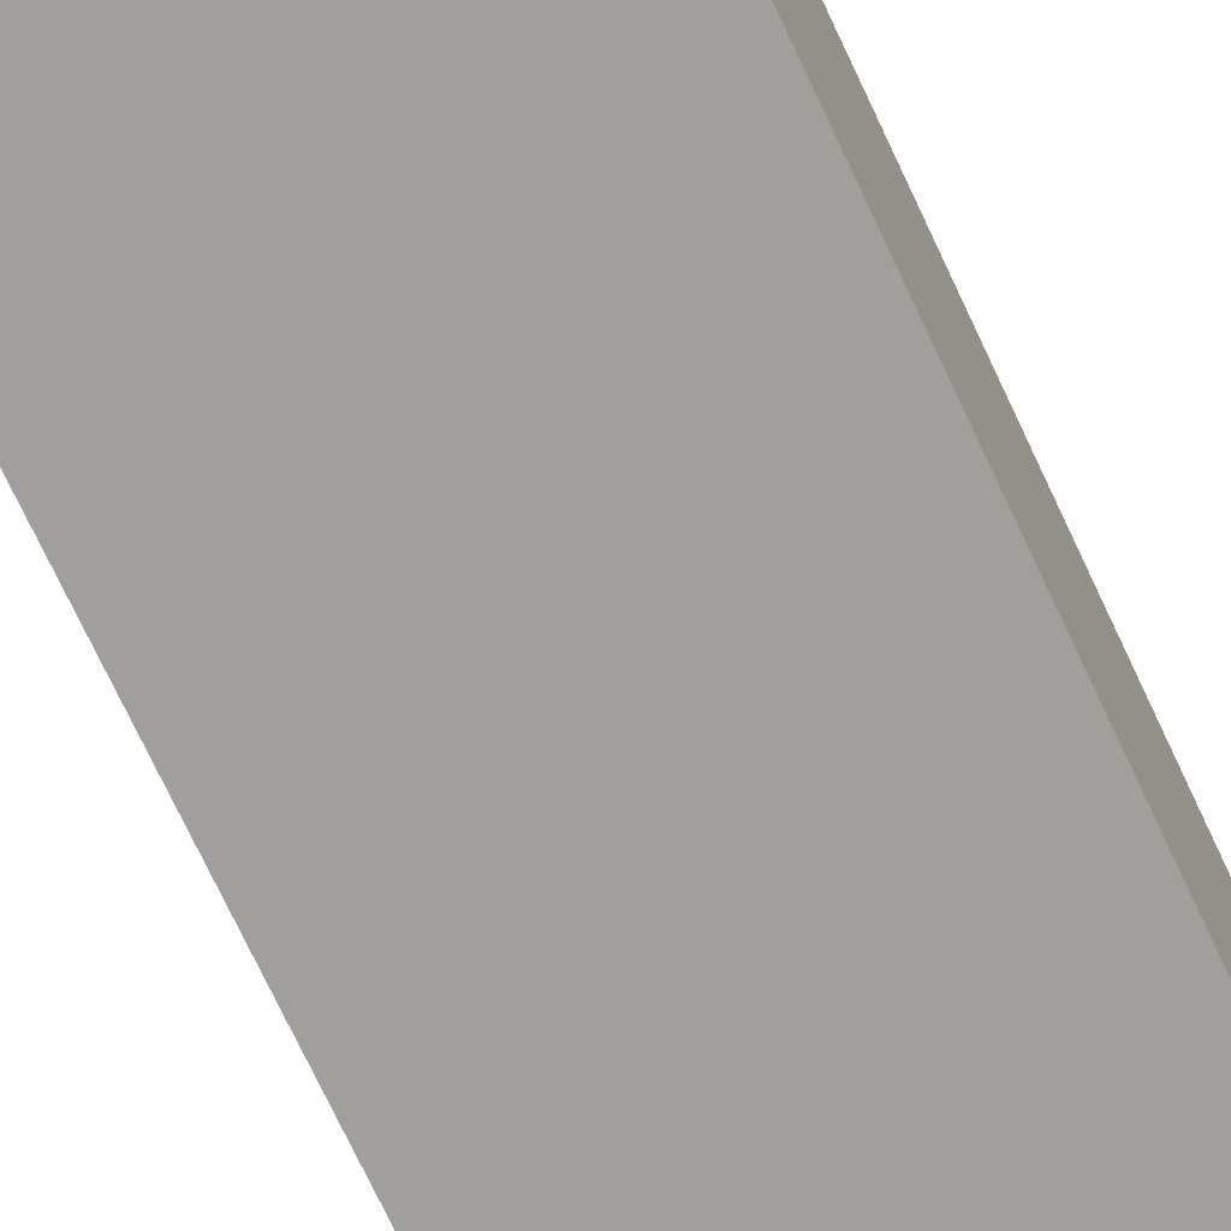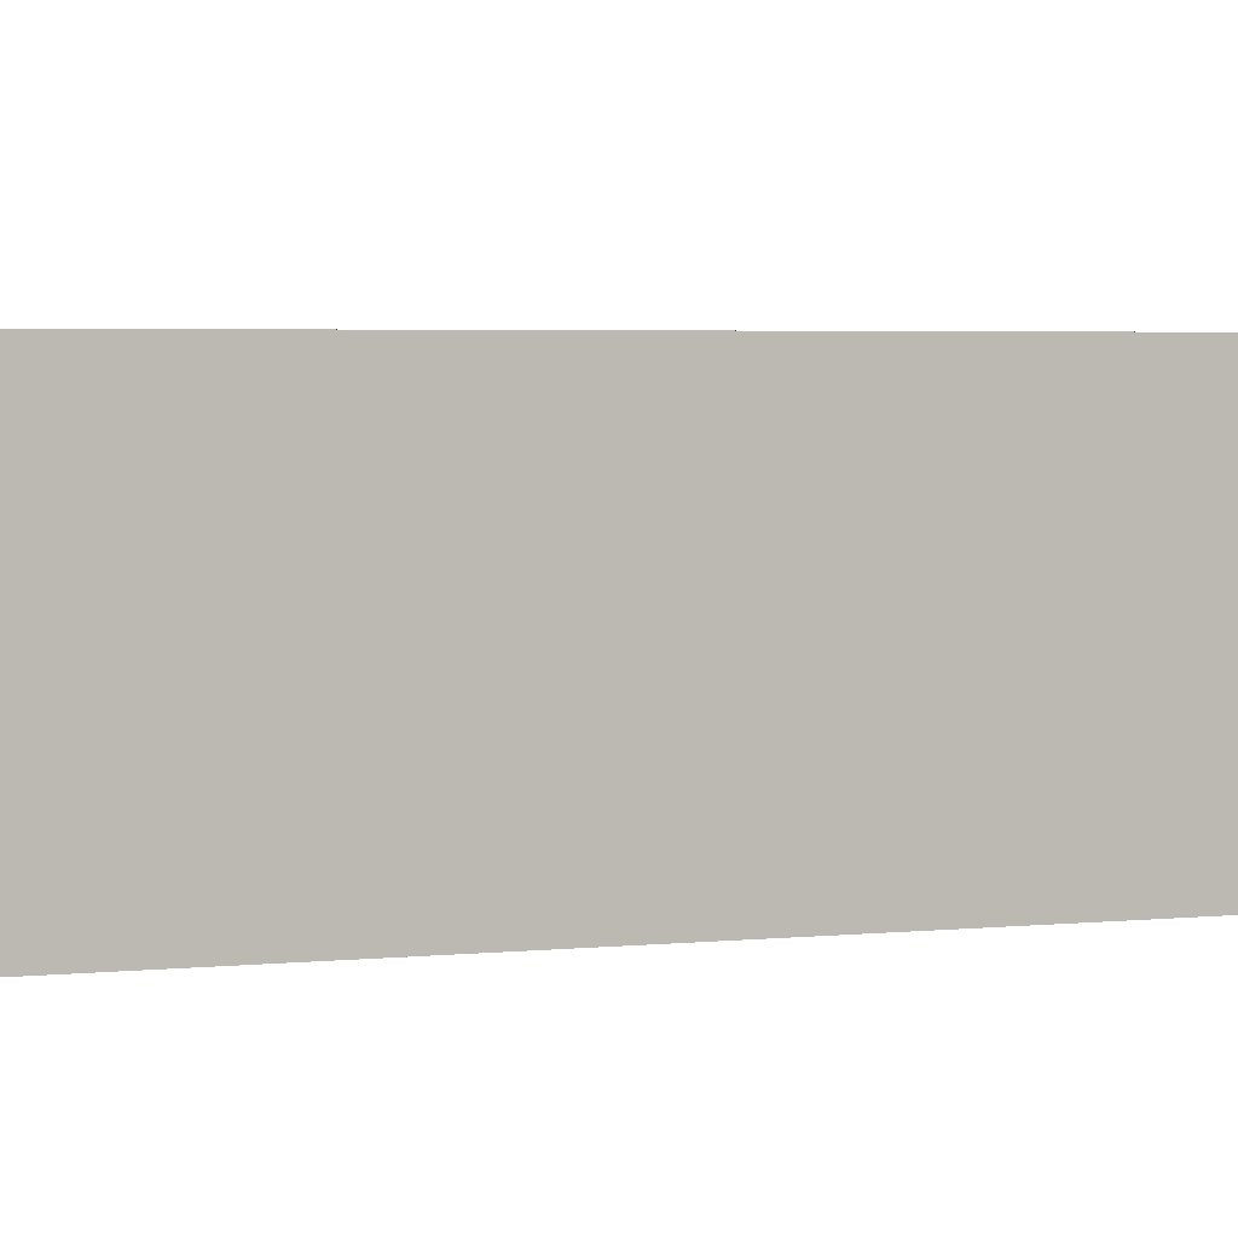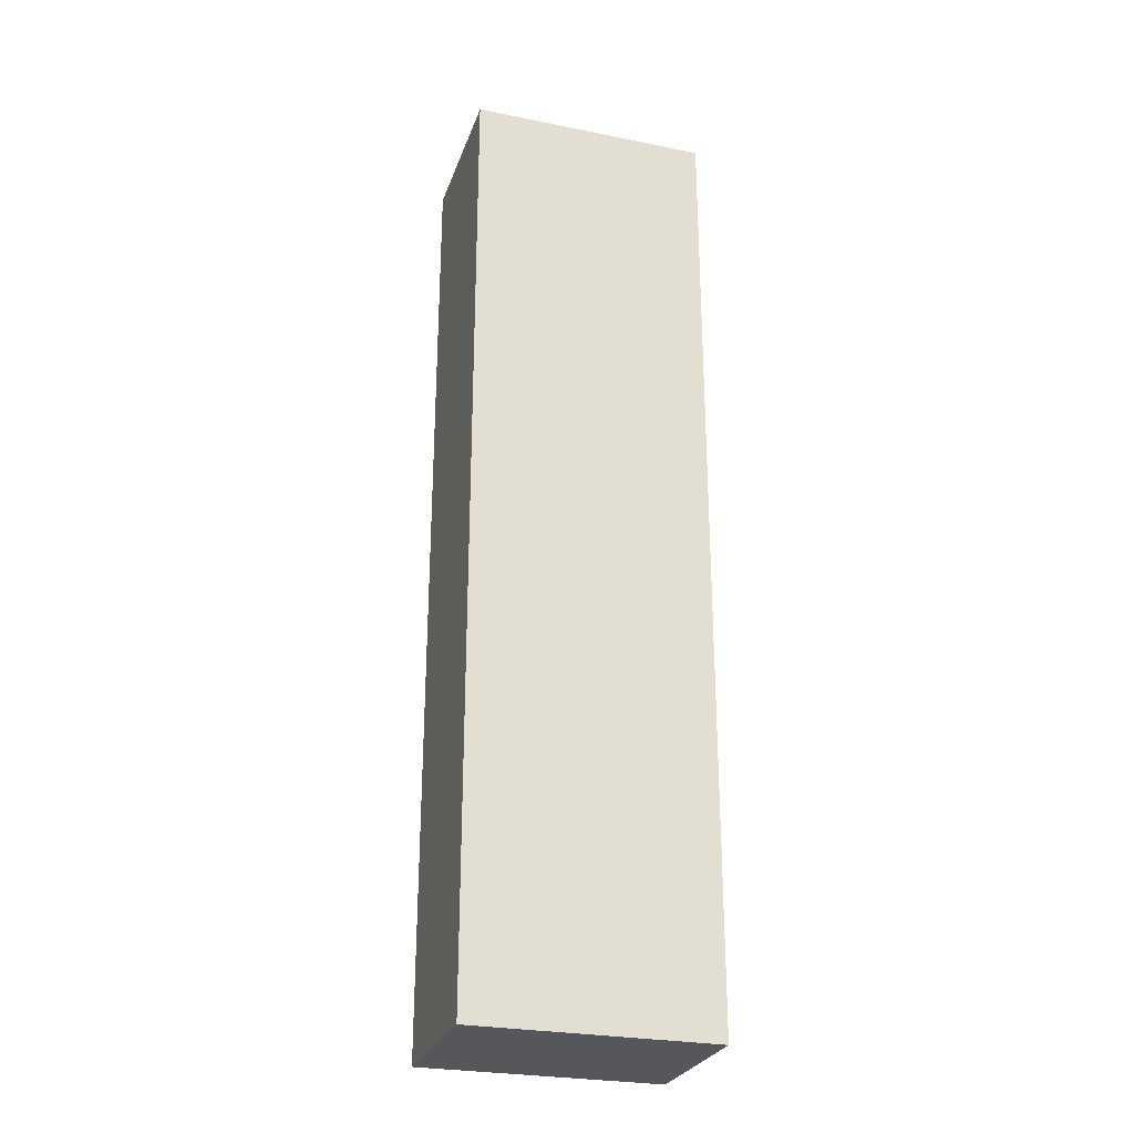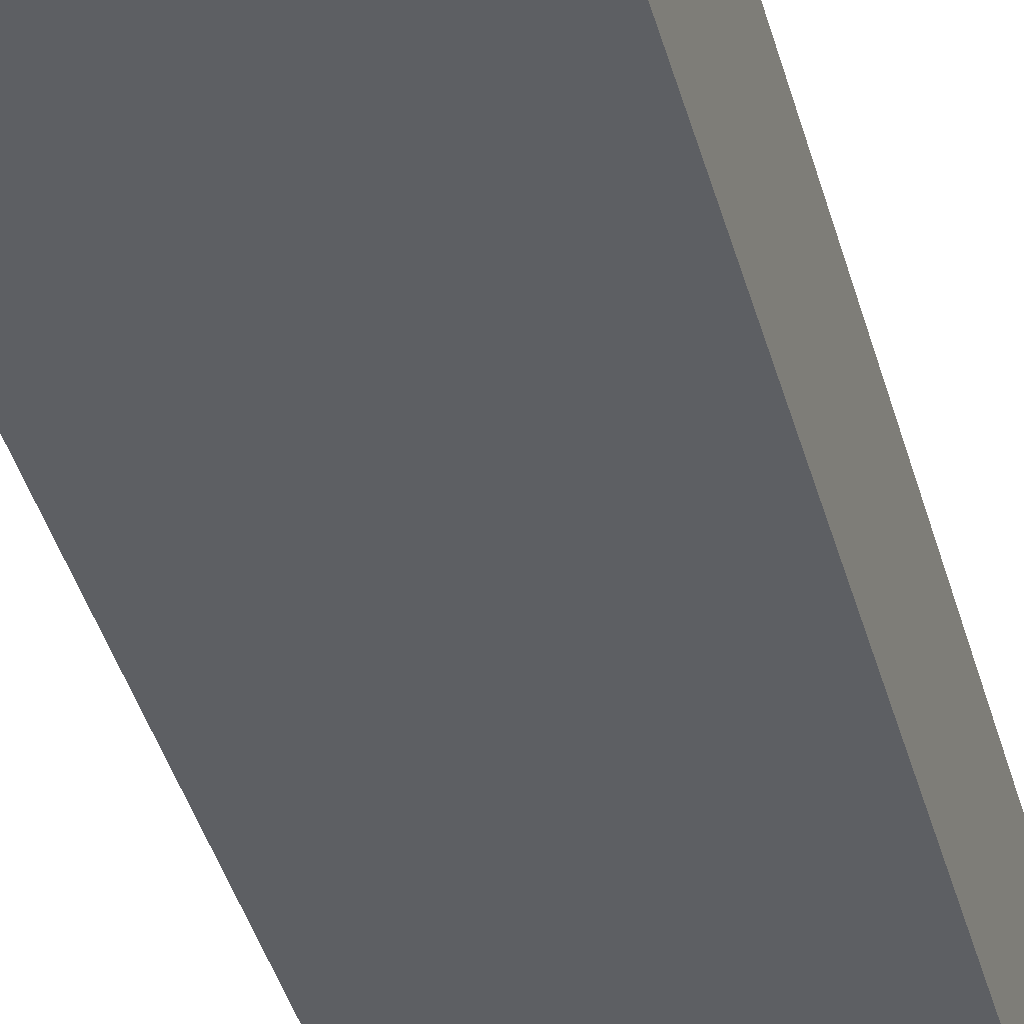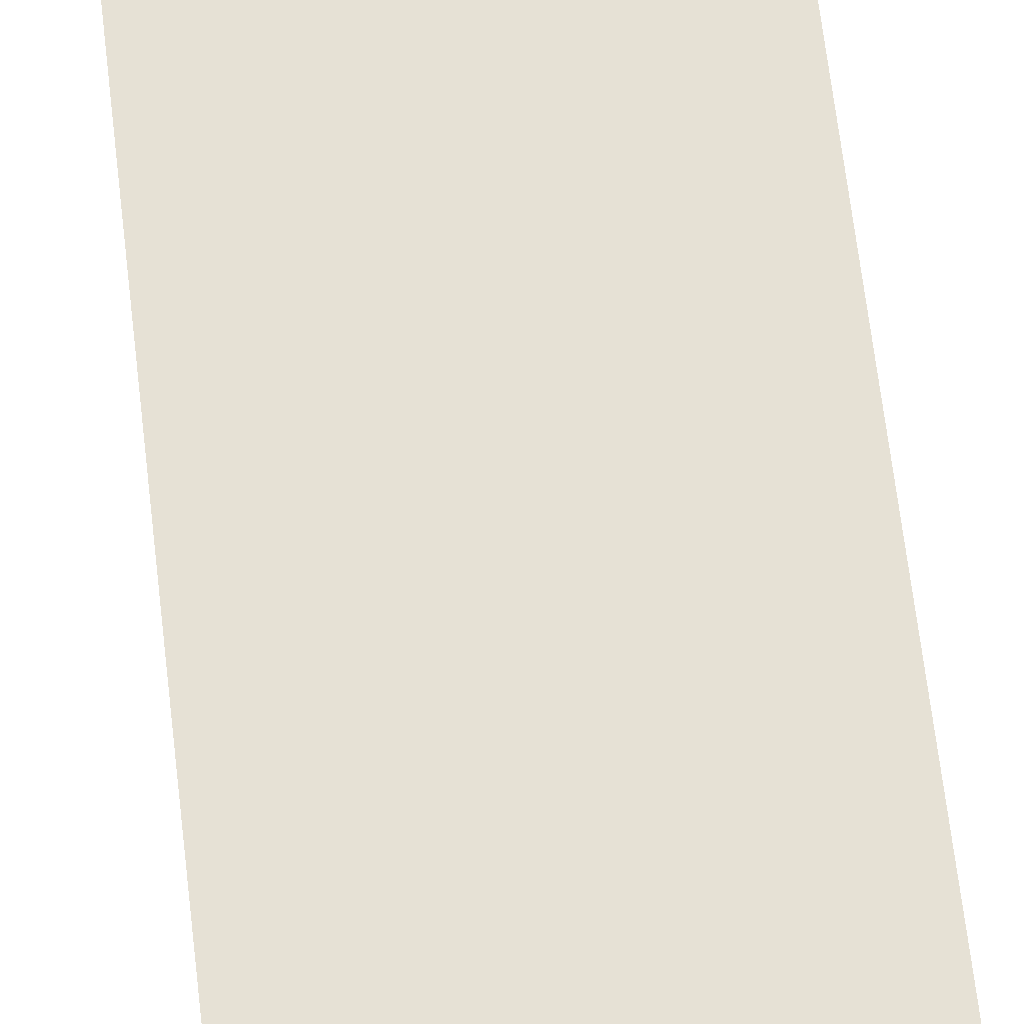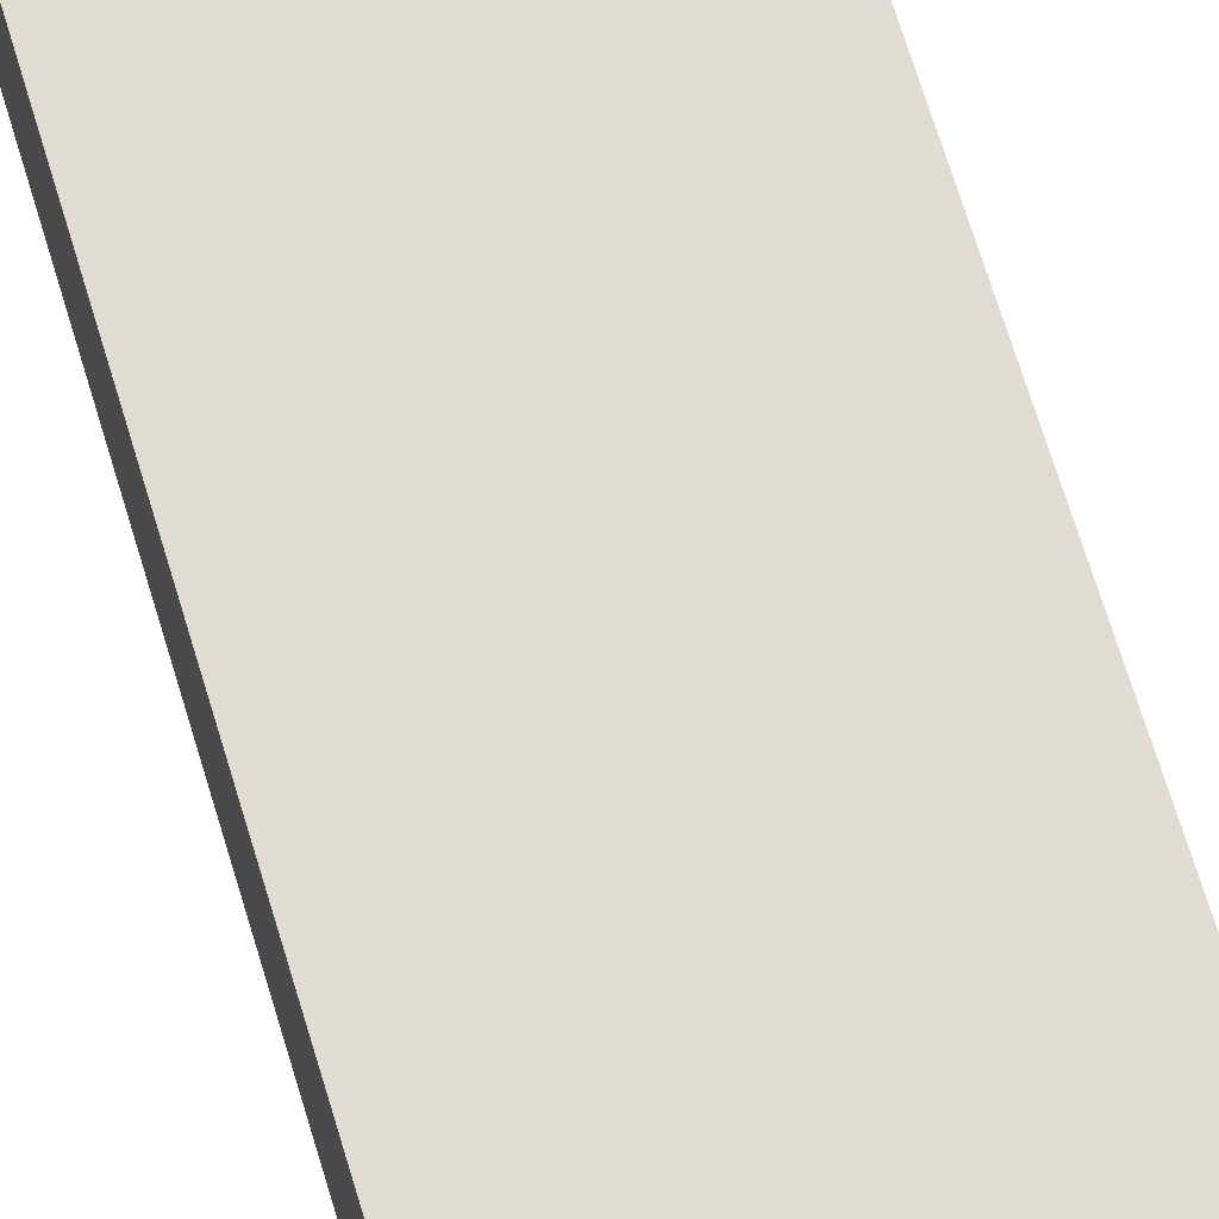
<metadata>
{"format":"obj","ext":"obj","renderer":"f3d","projection":"perspective","resolution":1024,"background":"white","views":[{"elev":-71.2,"azim":24.9,"up":"+Z"},{"elev":2.1,"azim":-121.0,"up":"+Z"},{"elev":-27.1,"azim":162.7,"up":"+Y"},{"elev":-39.8,"azim":14.7,"up":"+Z"},{"elev":64.8,"azim":-6.6,"up":"+Z"},{"elev":69.0,"azim":-16.8,"up":"+Z"}]}
</metadata>
<code>
o wall_high_double_end_Cube.013
v -0.5 0 0.25
v -0.5 3 0.25
v -0.5 0 -0.25
v -0.5 3 -0.25
v 0.25 0 0.25
v 0.25 3 0.25
v 0.25 0 -0.25
v 0.25 3 -0.25
f 1 2 4 3
f 3 4 8 7
f 7 8 6 5
f 5 6 2 1
f 3 7 5 1
f 8 4 2 6

</code>
